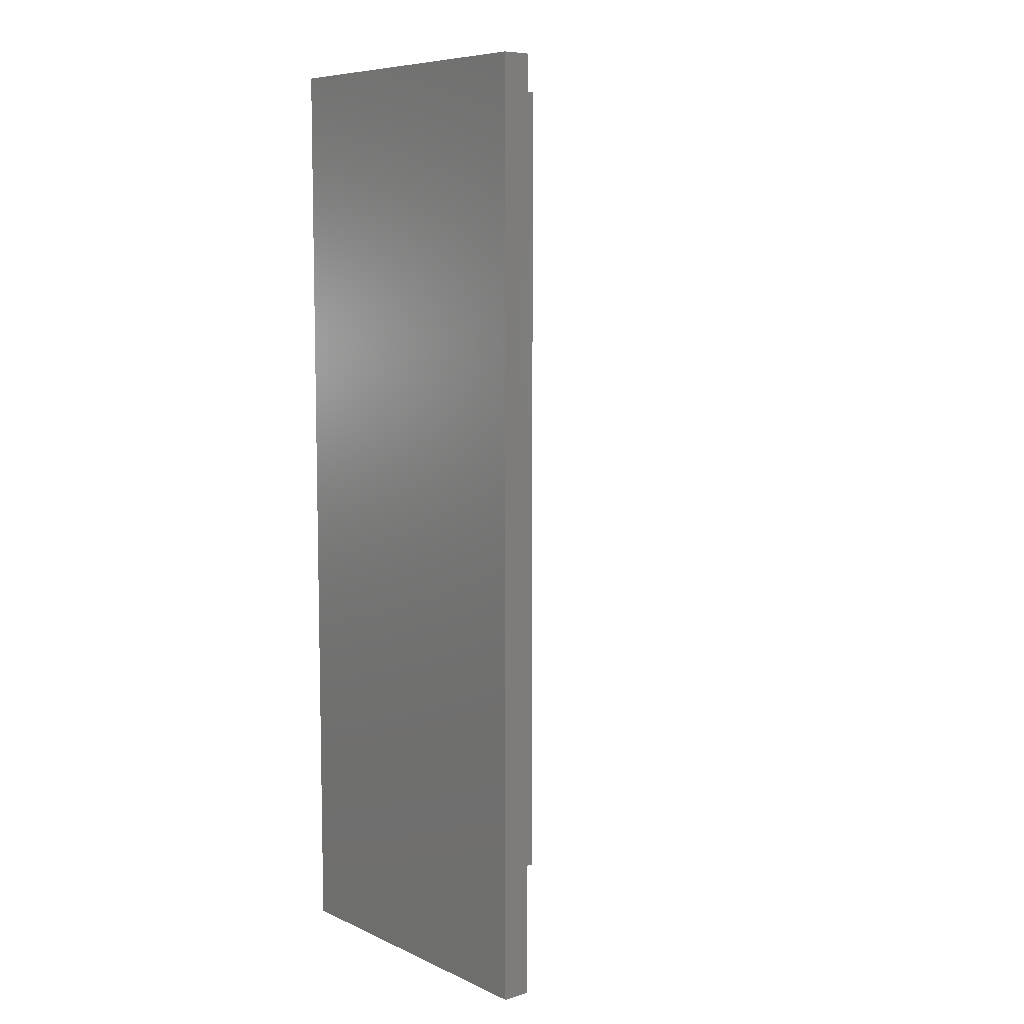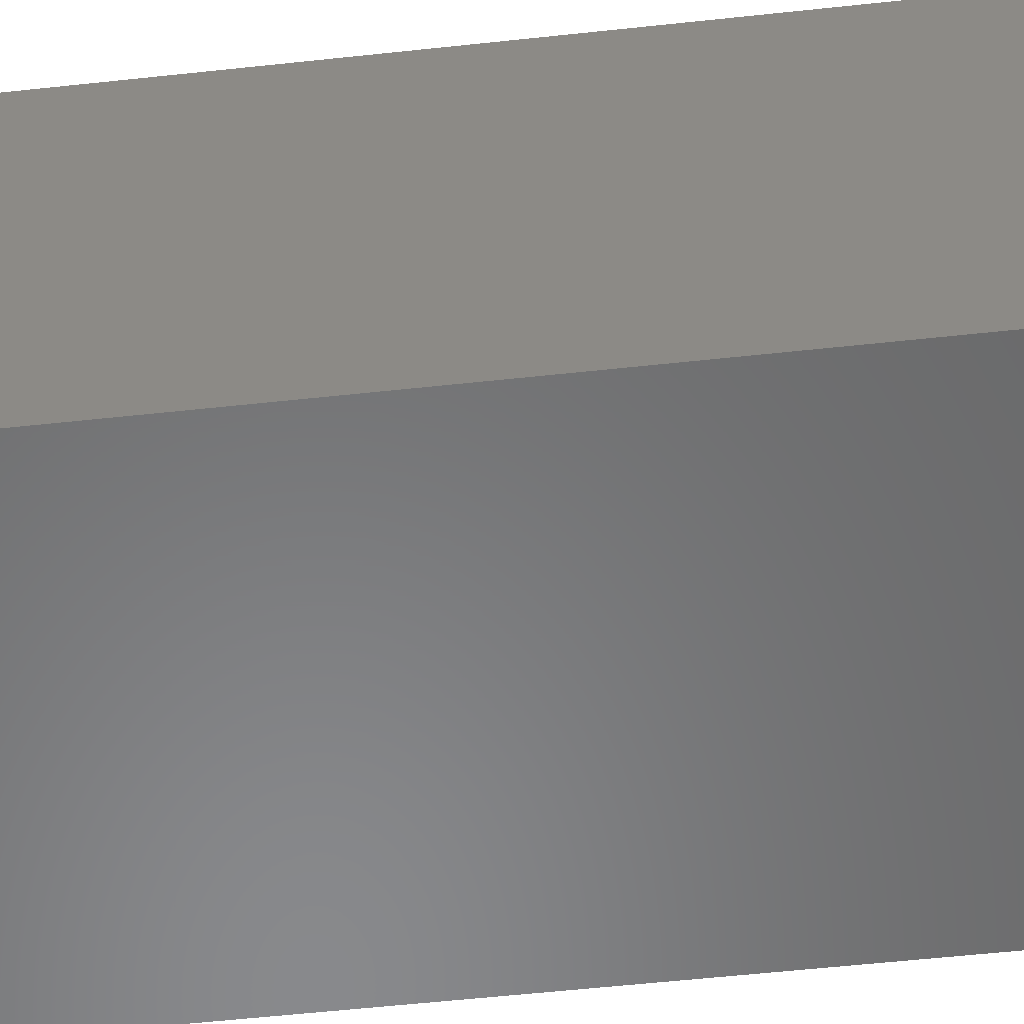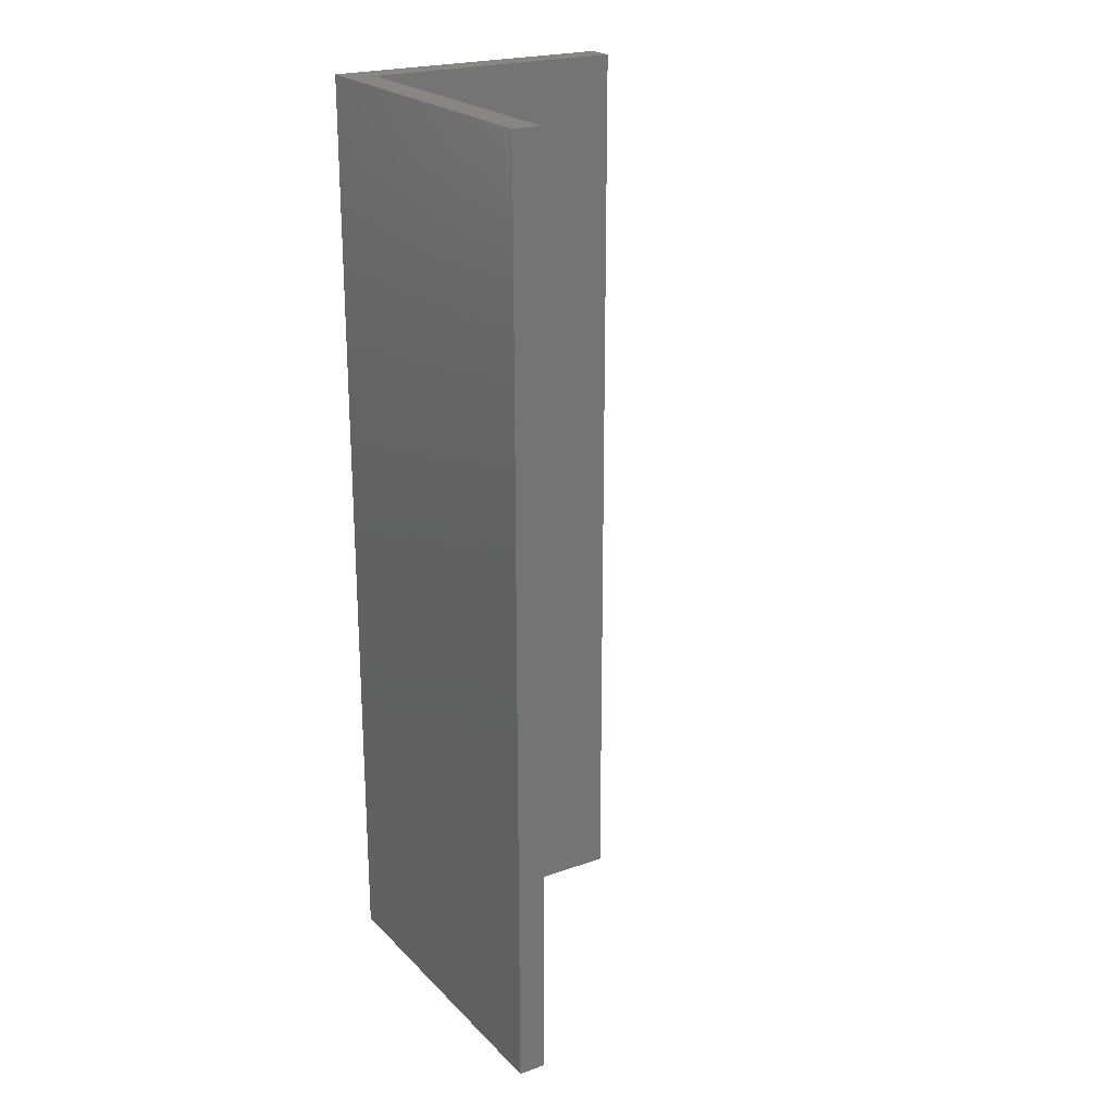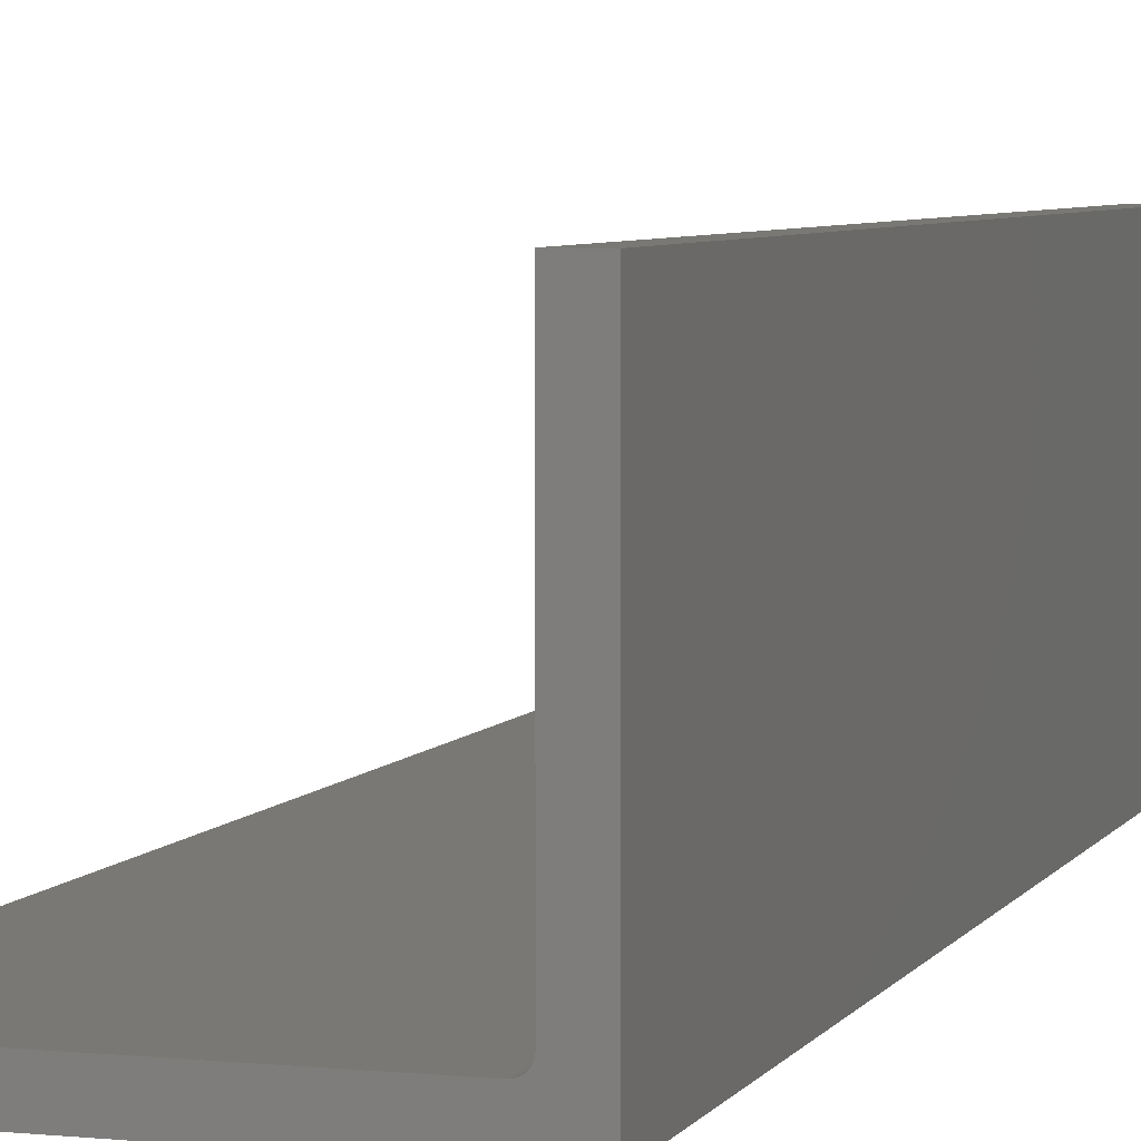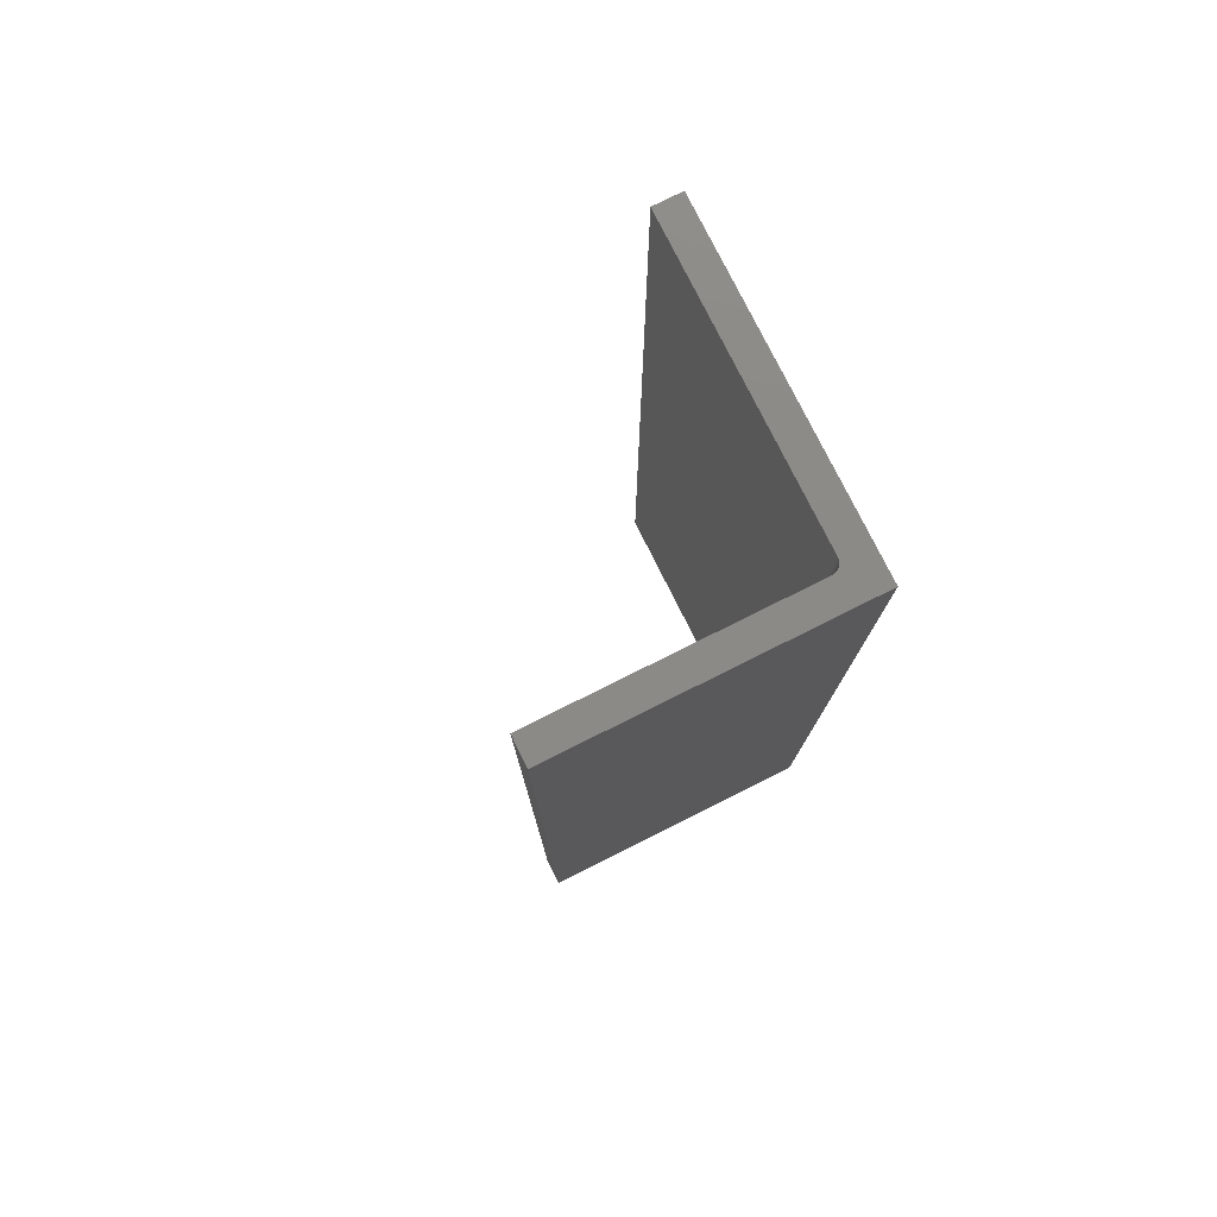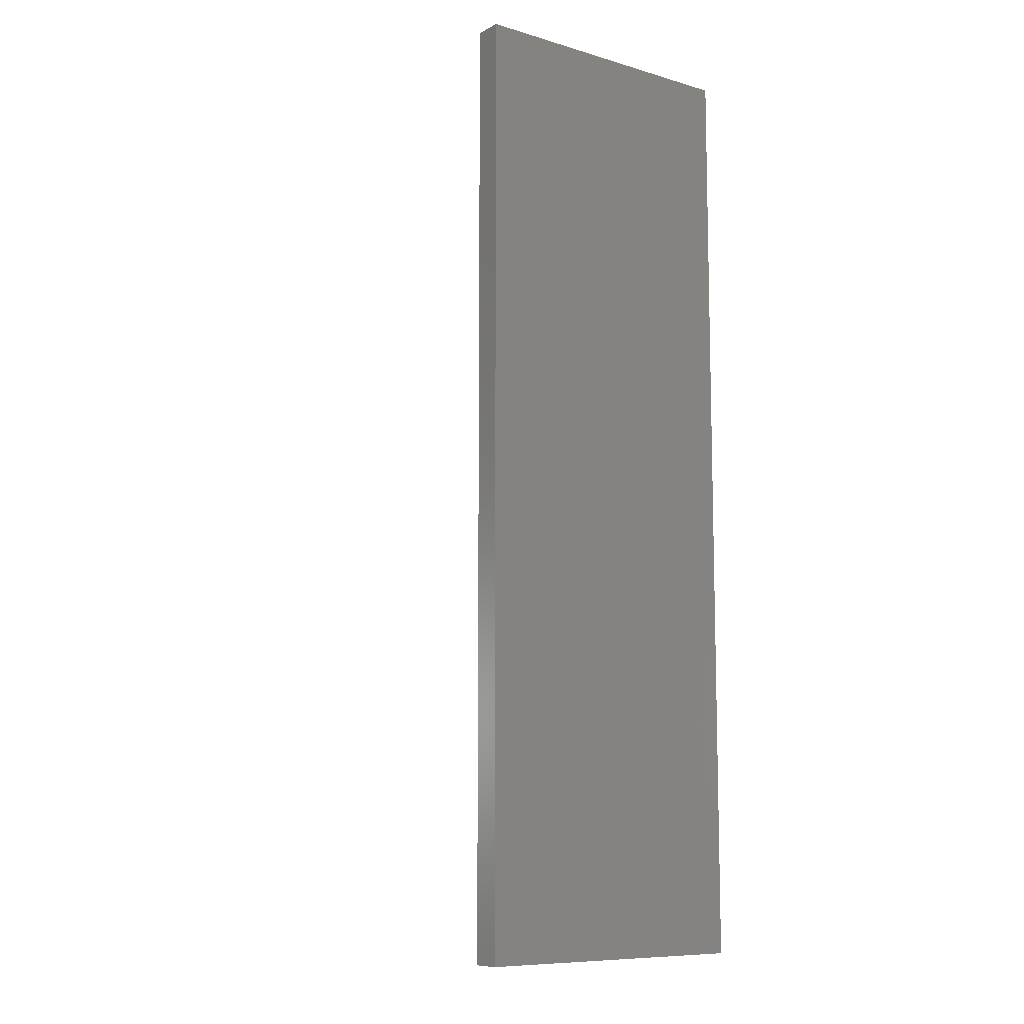
<metadata>
{"format":"stl","ext":"stl","renderer":"f3d","projection":"perspective","resolution":1024,"background":"white","views":[{"elev":7.8,"azim":-129.4,"up":"+Y"},{"elev":-55.3,"azim":96.6,"up":"+Z"},{"elev":22.5,"azim":-121.6,"up":"+Y"},{"elev":5.2,"azim":17.7,"up":"+Z"},{"elev":78.0,"azim":63.5,"up":"+Y"},{"elev":-9.4,"azim":53.1,"up":"+Y"}]}
</metadata>
<code>
# stl→obj: 28 verts, 52 faces
v 0.2354 0 0.02237
v 1.37e-18 0 0.02237
v 0.2354 -0.75 0.02237
v 1.37e-18 -0.75 0.02237
v 0.2433 0 0.2321
v 0.2433 0 0.03018
v 0.2433 -0.75 0.2321
v 0.2433 -0.75 0.03018
v 0.2656 0 -1.626e-17
v 0 0 0
v 0.237 0 0.02252
v 0.2384 0 0.02296
v 0.2398 0 0.02369
v 0.241 0 0.02466
v 0.2419 0 0.02584
v 0.2427 0 0.02719
v 0.2431 0 0.02866
v 0.2656 0 0.2321
v 0.2656 -0.75 -1.626e-17
v 0.2656 -0.75 0.2321
v 0.2431 -0.75 0.02866
v 0.2427 -0.75 0.02719
v 0.2419 -0.75 0.02584
v 0.241 -0.75 0.02466
v 0.2398 -0.75 0.02369
v 0.2384 -0.75 0.02296
v 0.237 -0.75 0.02252
v 0 -0.75 0
f 1 2 3
f 3 2 4
f 5 6 7
f 7 6 8
f 9 10 2
f 9 2 1
f 9 1 11
f 9 11 12
f 9 12 13
f 9 13 14
f 9 14 15
f 9 15 16
f 9 16 17
f 9 17 6
f 9 6 5
f 9 5 18
f 19 20 7
f 19 7 8
f 19 8 21
f 19 21 22
f 19 22 23
f 19 23 24
f 19 24 25
f 19 25 26
f 19 26 27
f 19 27 3
f 19 3 4
f 19 4 28
f 14 23 15
f 15 23 22
f 15 22 16
f 16 22 21
f 16 21 17
f 17 21 8
f 17 8 6
f 23 14 24
f 24 14 13
f 24 13 25
f 25 13 12
f 25 12 26
f 26 12 11
f 26 11 27
f 27 11 1
f 27 1 3
f 2 10 4
f 4 10 28
f 18 5 20
f 20 5 7
f 9 18 19
f 19 18 20
f 10 9 28
f 28 9 19

</code>
